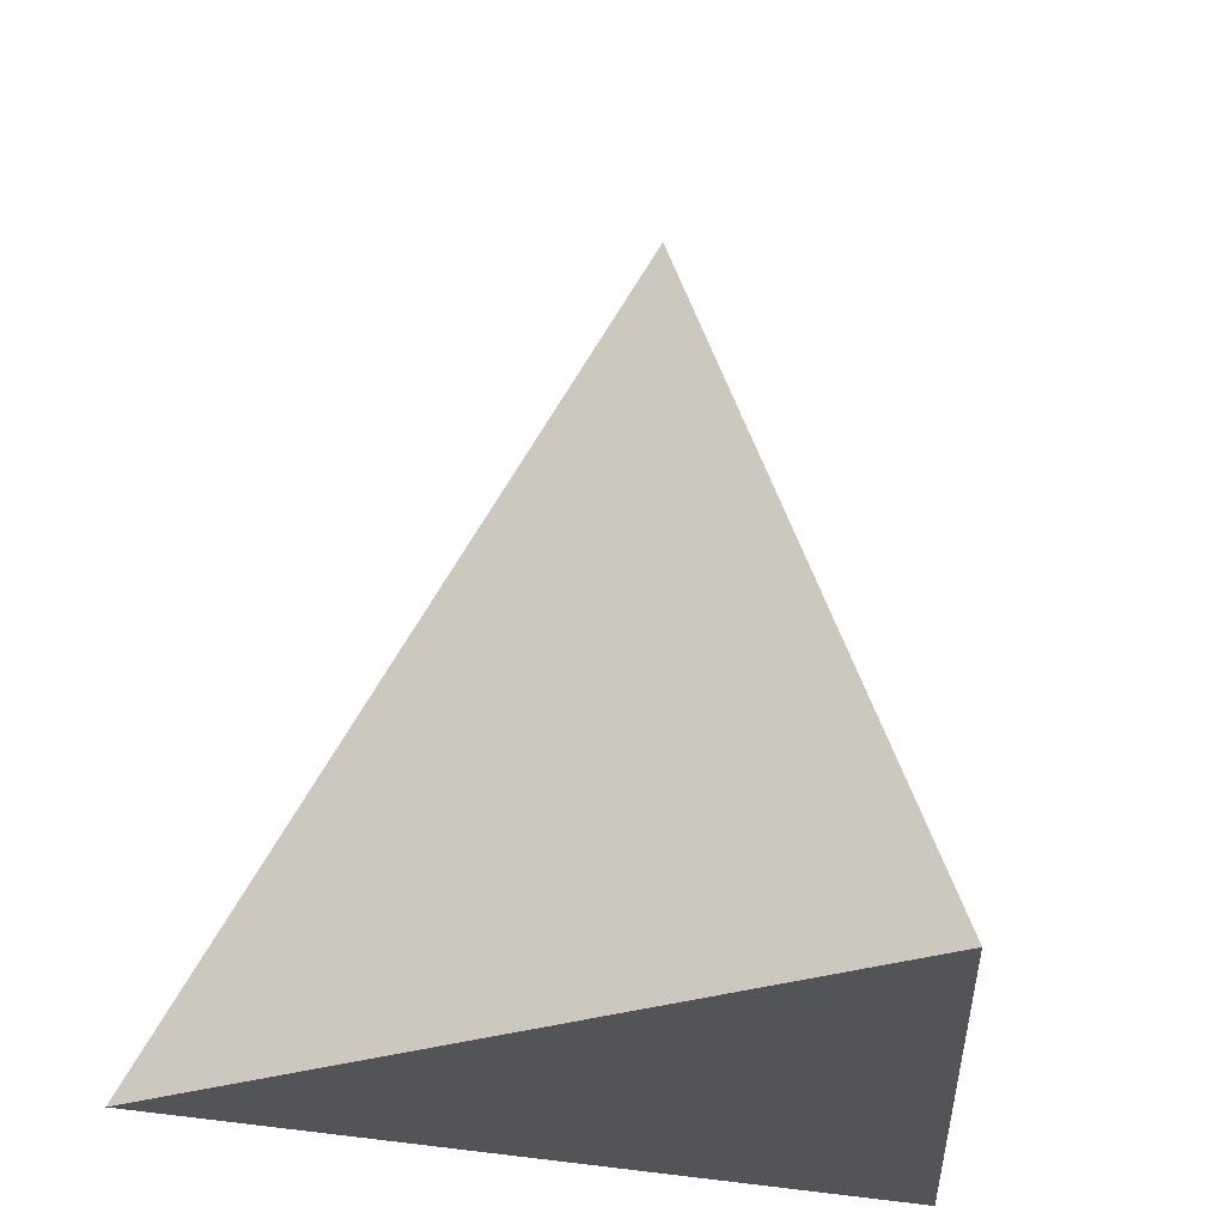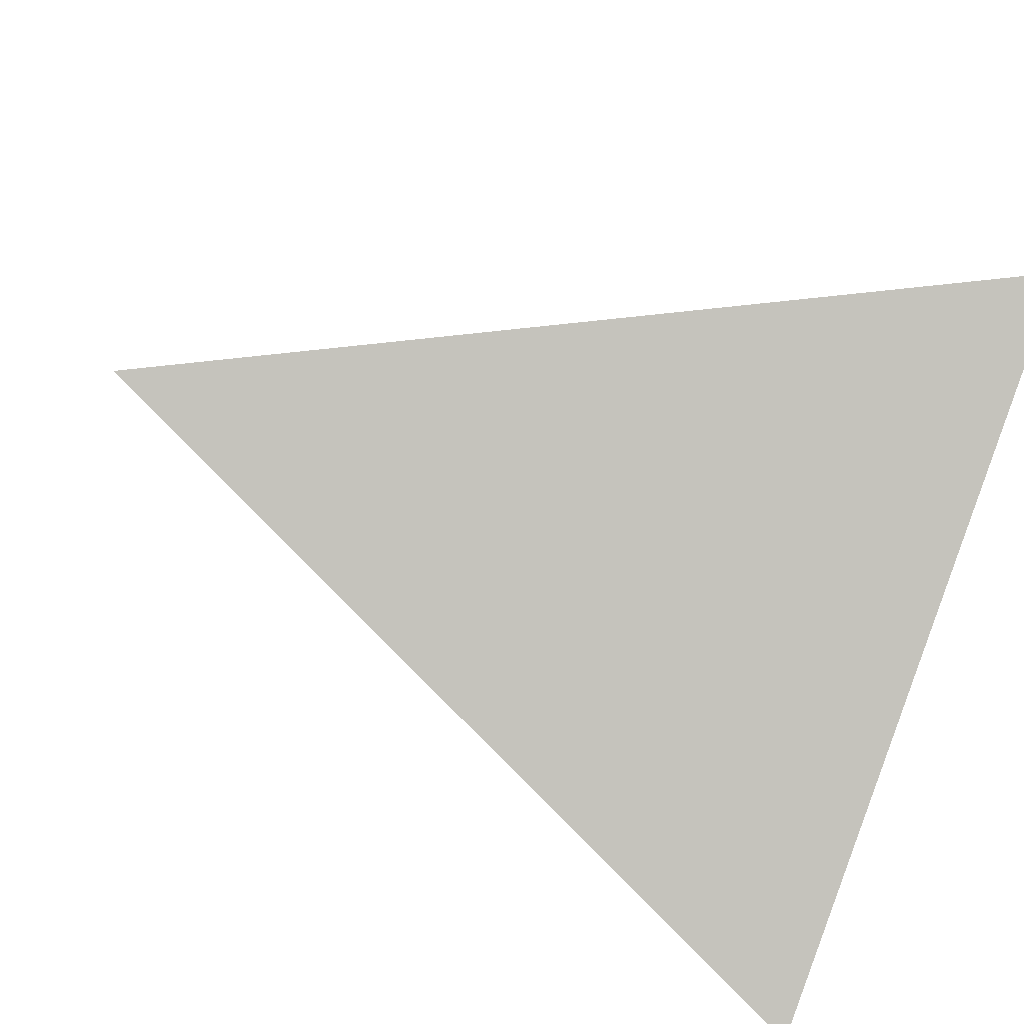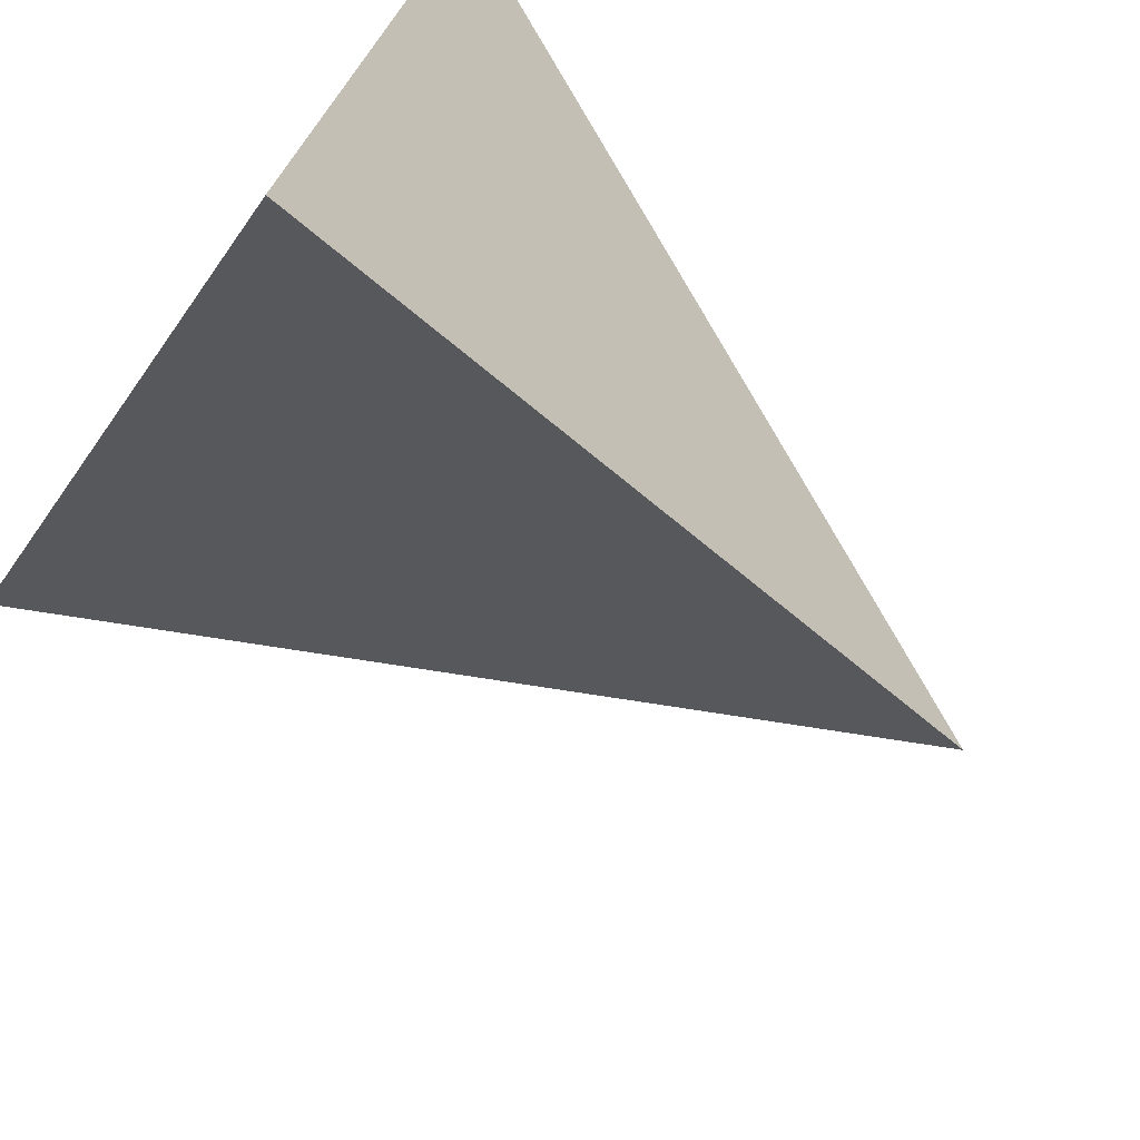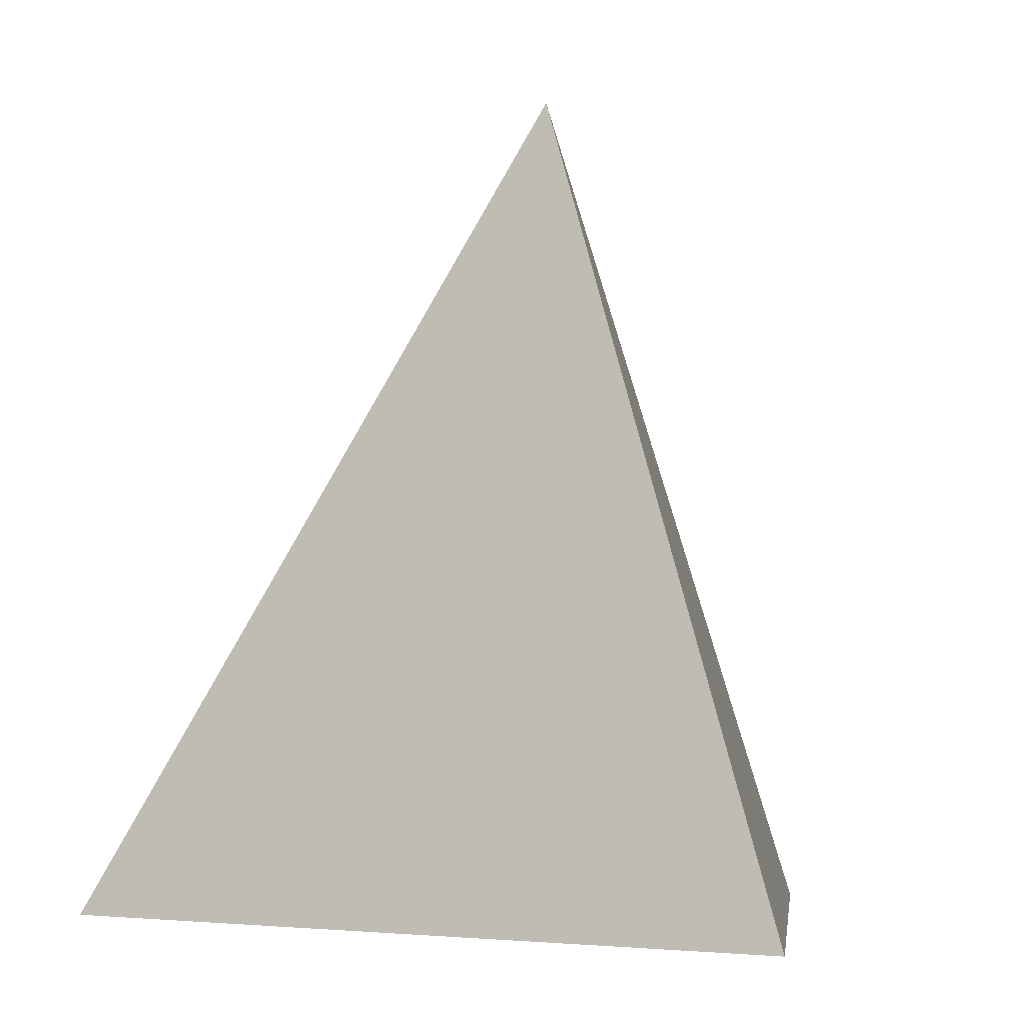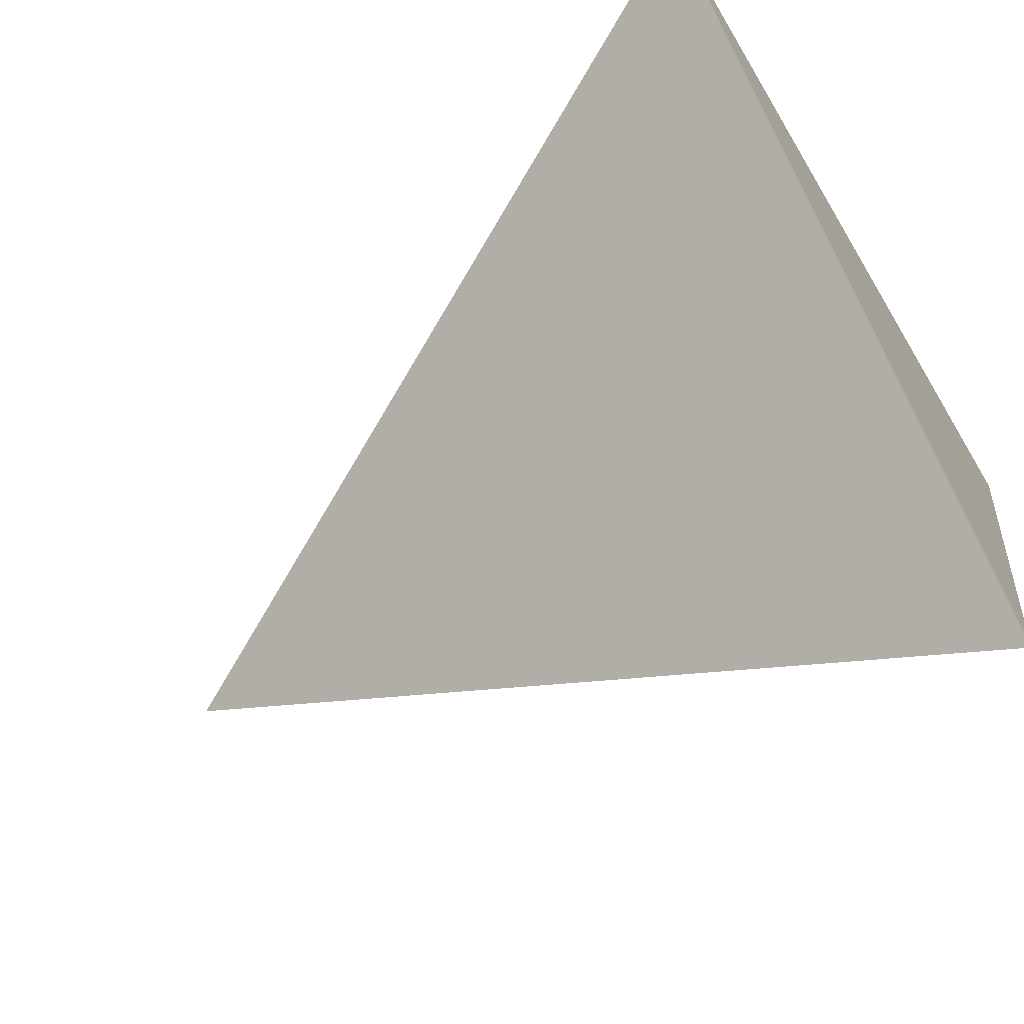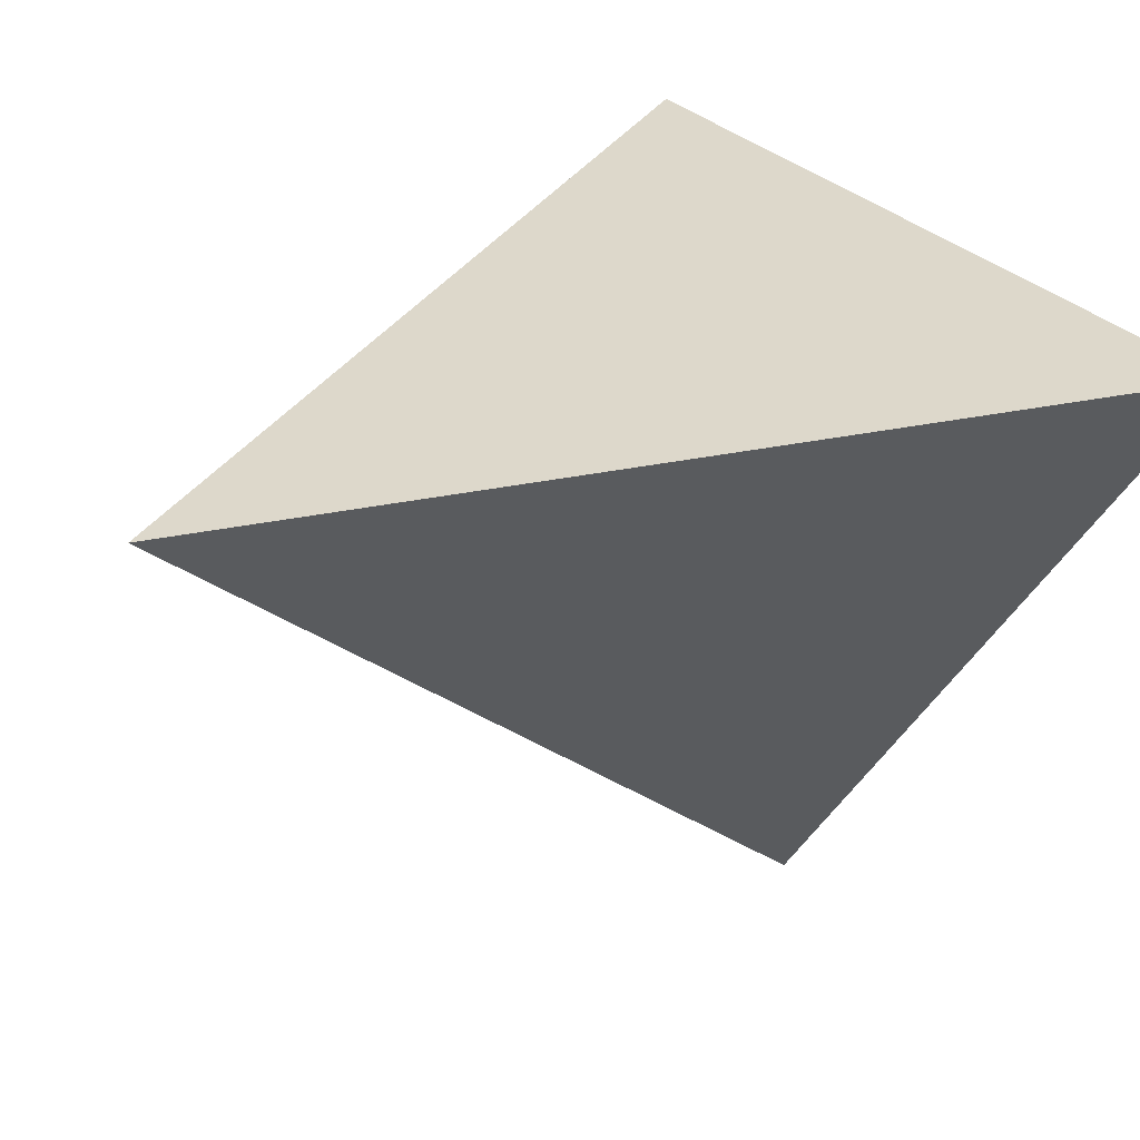
<metadata>
{"format":"obj","ext":"obj","renderer":"f3d","projection":"perspective","resolution":1024,"background":"white","views":[{"elev":-23.5,"azim":-101.9,"up":"+Y"},{"elev":-41.1,"azim":-118.2,"up":"+Z"},{"elev":-75.5,"azim":54.2,"up":"+Z"},{"elev":-4.8,"azim":21.4,"up":"+Y"},{"elev":-66.5,"azim":-60.1,"up":"+Z"},{"elev":11.4,"azim":-125.7,"up":"+Z"}]}
</metadata>
<code>
g
v -0.5577 0 0.1494
v 0.1494 0 -0.5577
v 0.4082 0 0.4082
v 0 1 0
f 1 2 3
f 4 2 1
f 4 3 2
f 4 1 3

</code>
